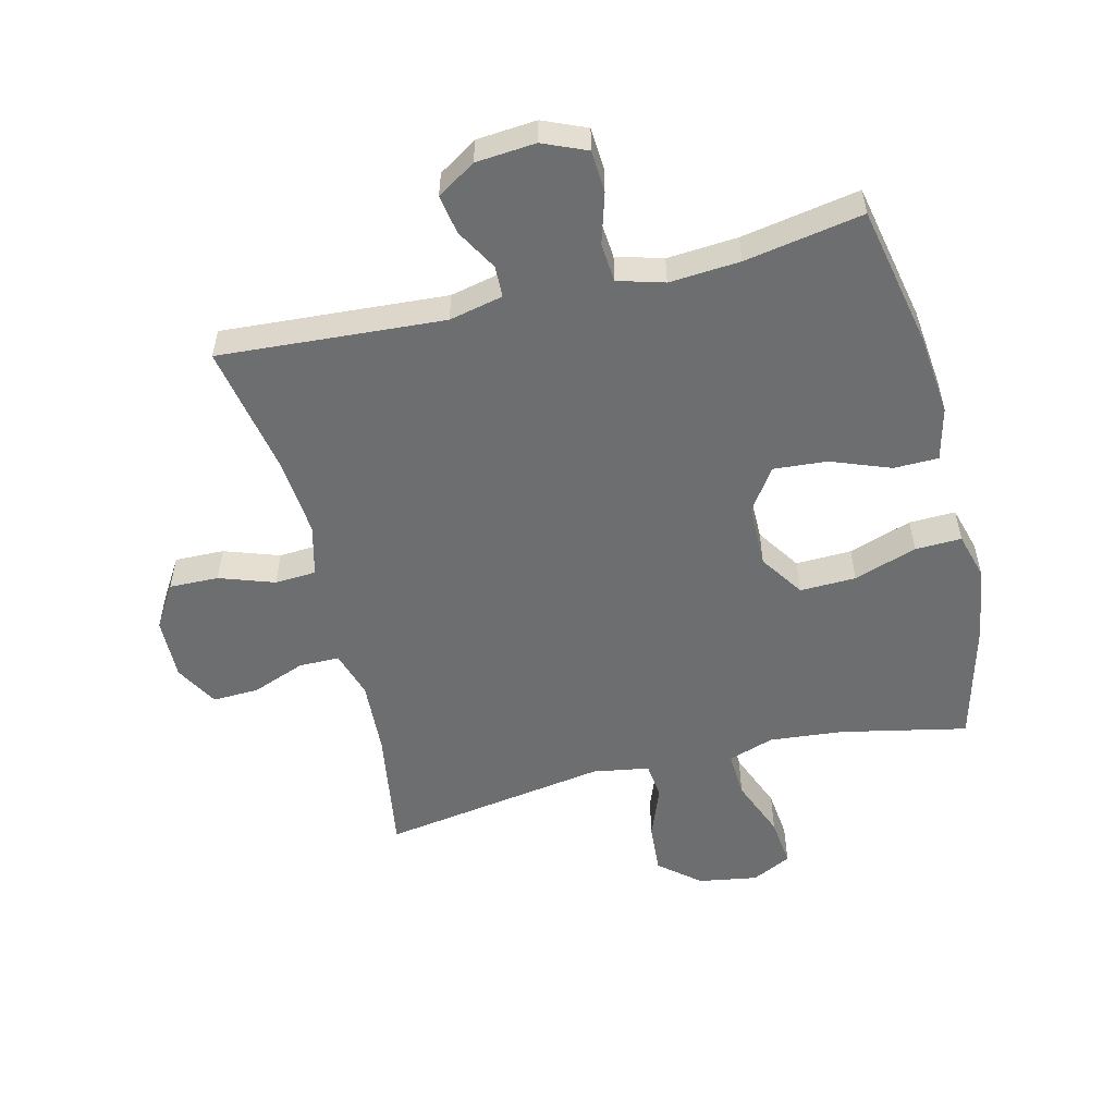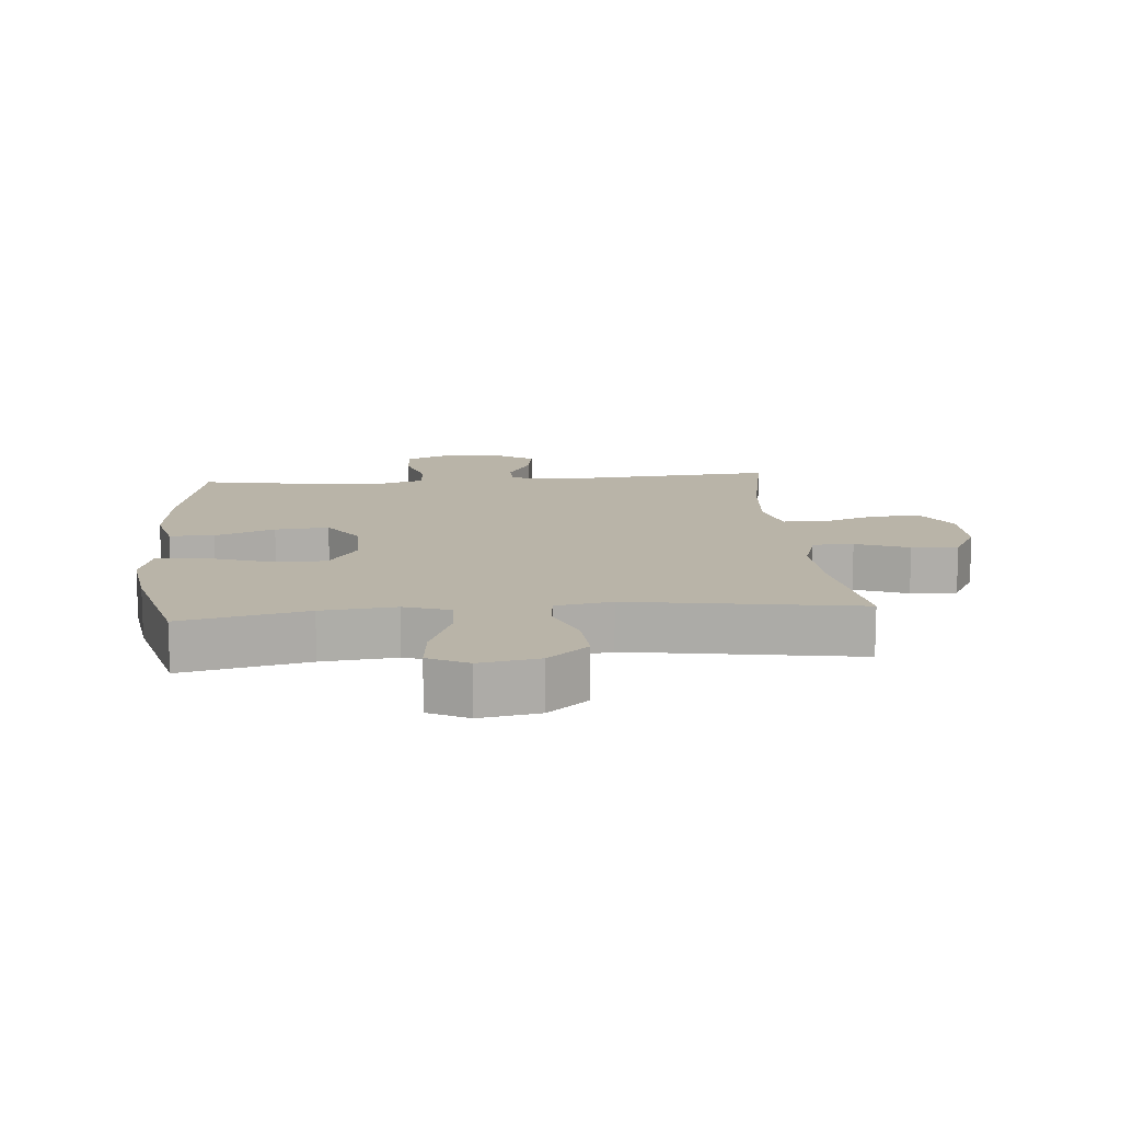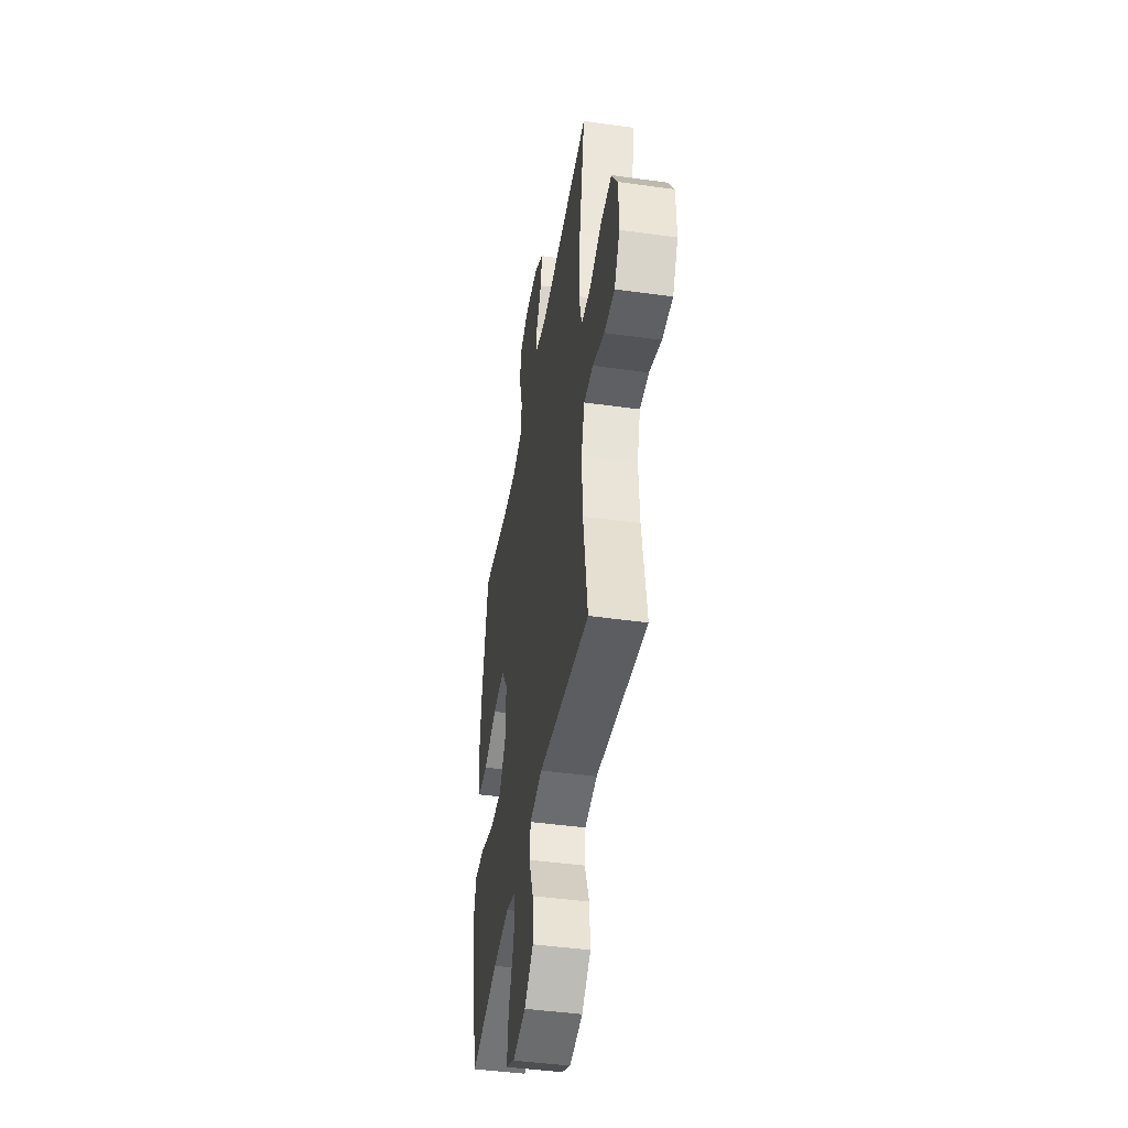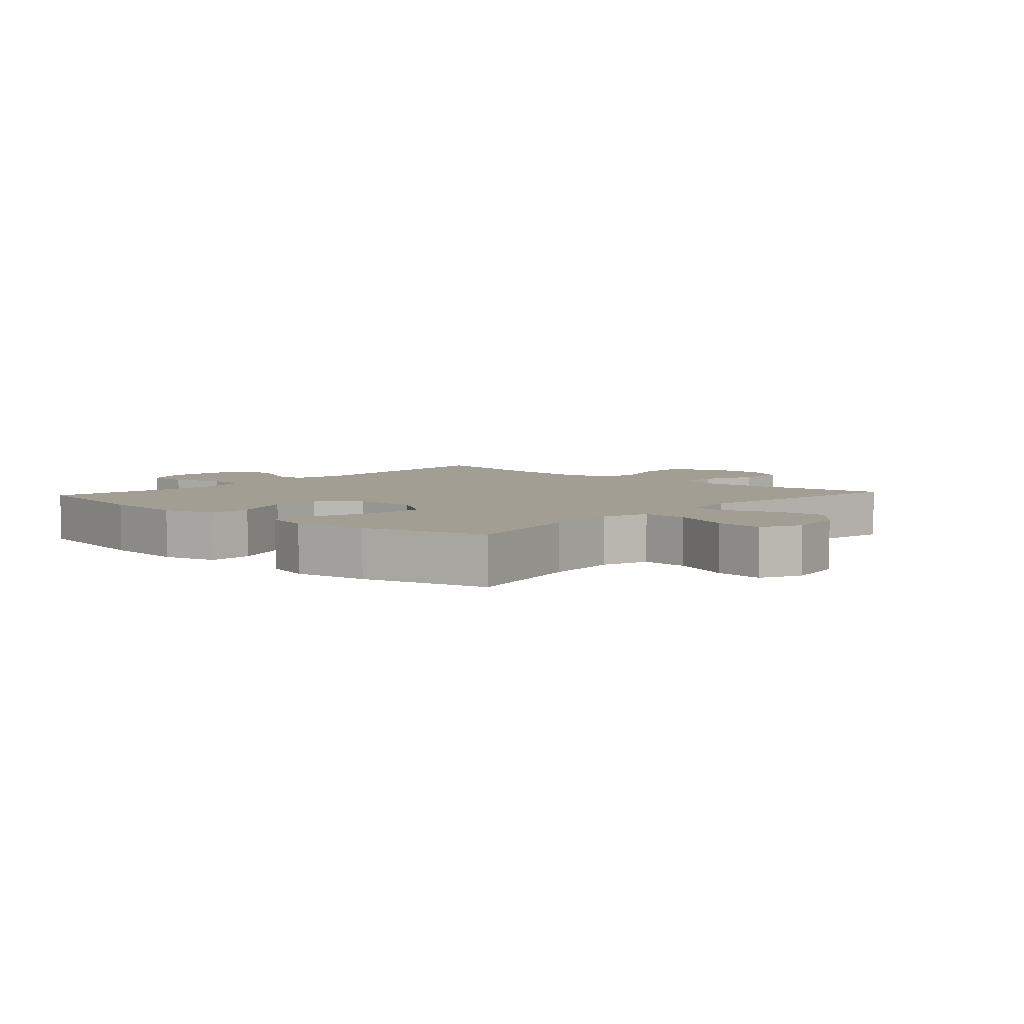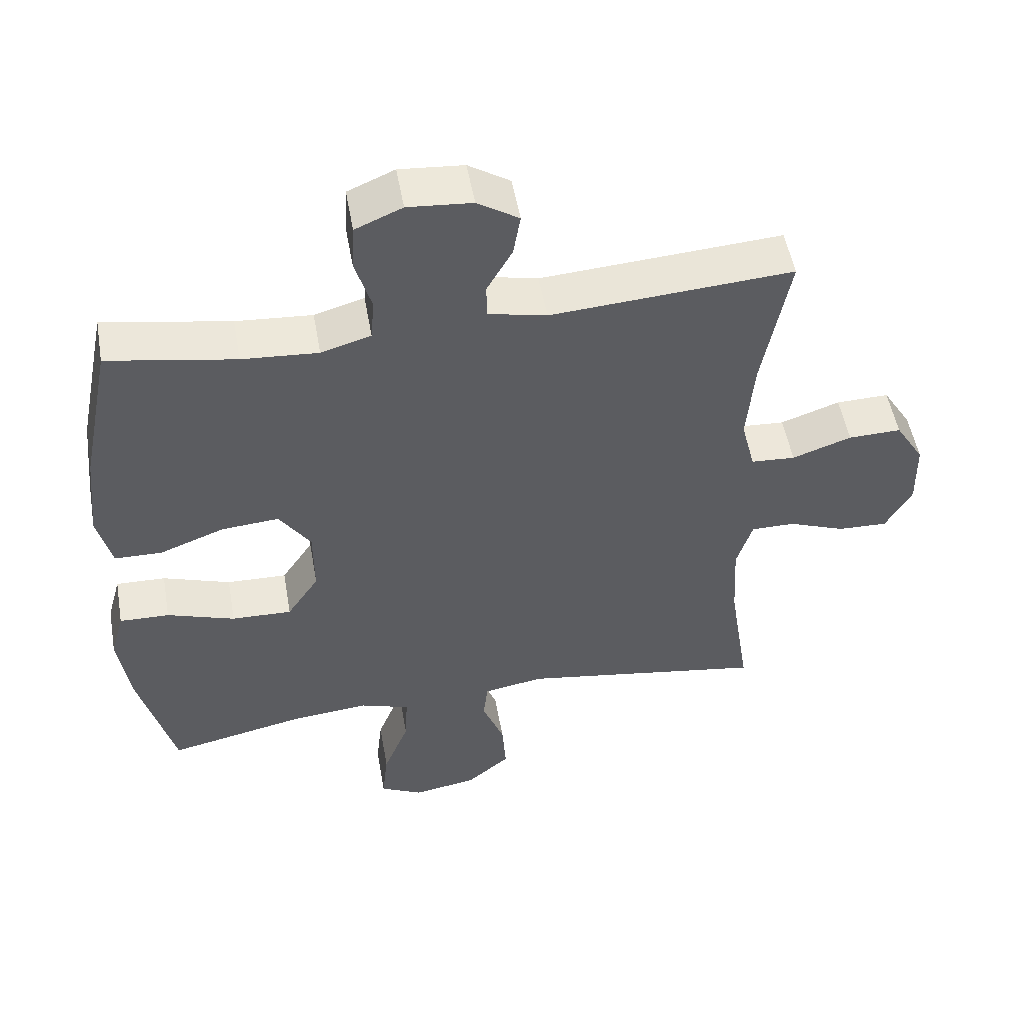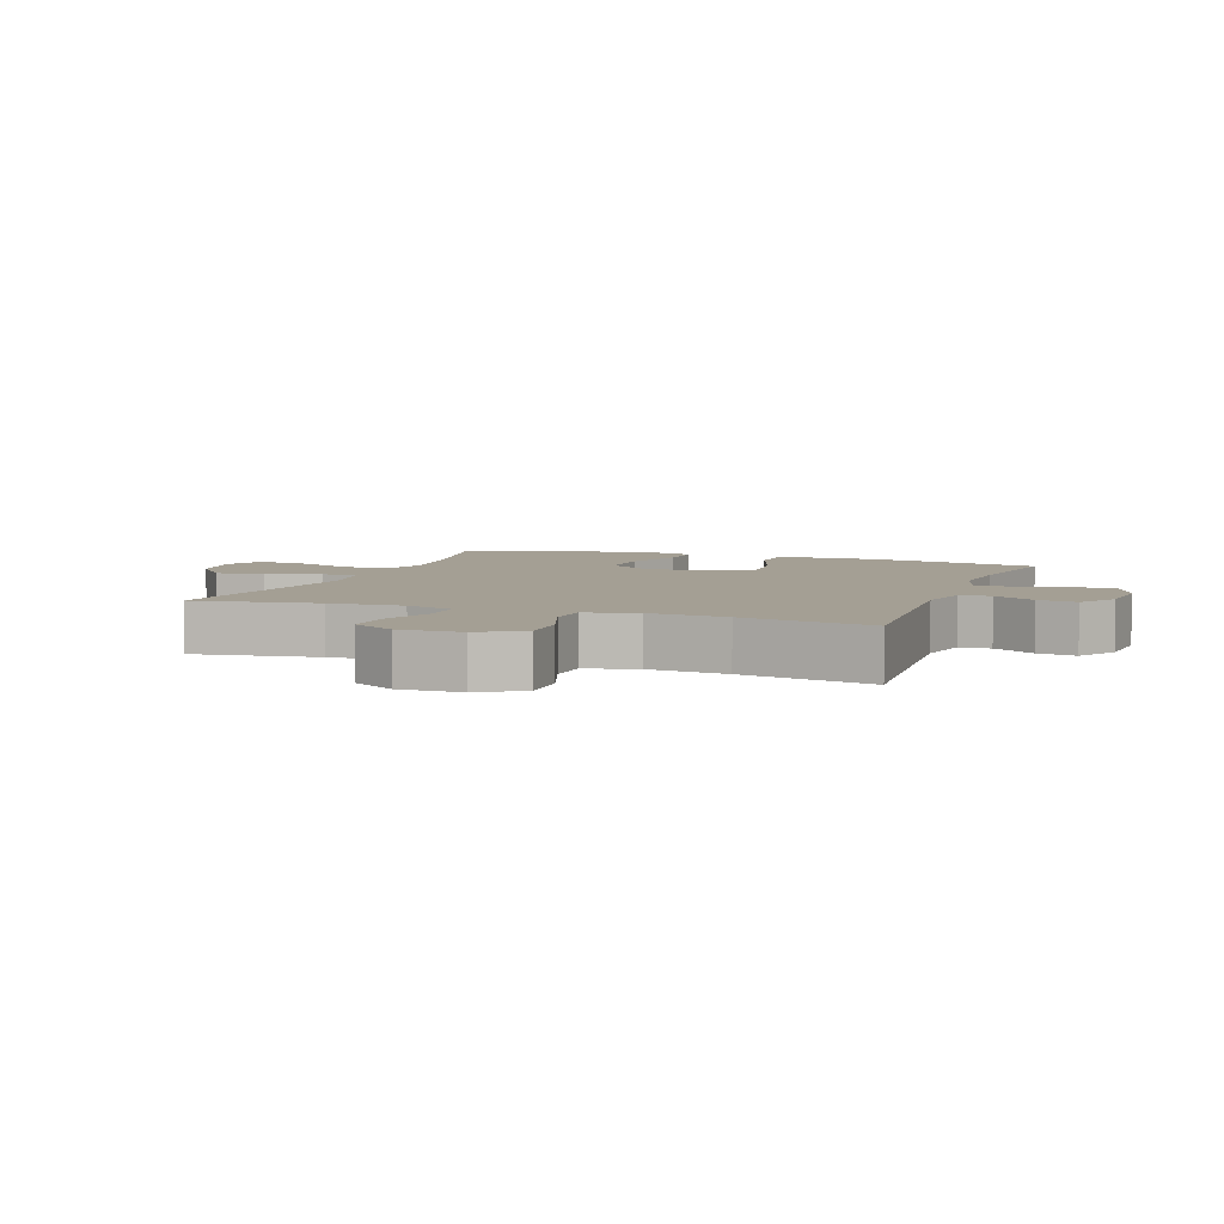
<metadata>
{"format":"obj","ext":"obj","renderer":"f3d","projection":"perspective","resolution":1024,"background":"white","views":[{"elev":-54.3,"azim":13.9,"up":"+Y"},{"elev":13.1,"azim":175.0,"up":"+Y"},{"elev":-44.1,"azim":-99.3,"up":"+Z"},{"elev":5.2,"azim":132.0,"up":"+Y"},{"elev":51.5,"azim":170.0,"up":"+Z"},{"elev":5.6,"azim":-70.0,"up":"+Y"}]}
</metadata>
<code>
o path9932
v -0.1124 0.0375 -0.4431
v -0.02118 0.0375 -0.4586
v -0.01461 0.0375 -0.518
v -0.04733 0.0375 -0.6022
v -0.05333 0.0375 -0.6837
v 0.01206 0.0375 -0.7384
v 0.108 0.0375 -0.7543
v 0.1722 0.0375 -0.7227
v 0.1635 0.0375 -0.6429
v 0.1251 0.0375 -0.5459
v 0.121 0.0375 -0.4709
v 0.1958 0.0375 -0.4464
v 0.3161 0.0375 -0.458
v 0.5199 0.0375 -0.5013
v 0.5731 0.0375 -0.3011
v 0.5907 0.0375 -0.1826
v 0.57 0.0375 -0.1082
v 0.4948 0.0375 -0.1103
v 0.3925 0.0375 -0.1445
v 0.3015 0.0375 -0.1471
v 0.2538 0.0375 -0.07559
v 0.2544 0.0375 0.0269
v 0.3018 0.0375 0.09589
v 0.3889 0.0375 0.08897
v 0.4861 0.0375 0.05212
v 0.5581 0.0375 0.05336
v 0.5797 0.0375 0.1397
v 0.5658 0.0375 0.2744
v 0.5199 0.0375 0.5007
v 0.3282 0.0375 0.467
v 0.2134 0.0375 0.4588
v 0.1382 0.0375 0.4806
v 0.1331 0.0375 0.5437
v 0.1576 0.0375 0.6254
v 0.1537 0.0375 0.6941
v 0.08275 0.0375 0.7244
v -0.01435 0.0375 0.7164
v -0.07709 0.0375 0.6765
v -0.06622 0.0375 0.6134
v -0.02779 0.0375 0.5458
v -0.02917 0.0375 0.4948
v -0.1167 0.0375 0.4754
v -0.4818 0.0375 0.5007
v -0.4419 0.0375 0.287
v -0.4306 0.0375 0.1592
v -0.4517 0.0375 0.0762
v -0.5186 0.0375 0.07231
v -0.608 0.0375 0.1033
v -0.6879 0.0375 0.1053
v -0.7314 0.0375 0.03522
v -0.7334 0.0375 -0.06577
v -0.6941 0.0375 -0.1356
v -0.6187 0.0375 -0.1332
v -0.5328 0.0375 -0.1005
v -0.467 0.0375 -0.1007
v -0.4432 0.0375 -0.1776
v -0.4499 0.0375 -0.2983
v -0.4818 0.0375 -0.5013
v -0.1124 -0.0375 -0.4431
v -0.02118 -0.0375 -0.4586
v -0.01461 -0.0375 -0.518
v -0.04733 -0.0375 -0.6022
v -0.05333 -0.0375 -0.6837
v 0.01206 -0.0375 -0.7384
v 0.108 -0.0375 -0.7543
v 0.1722 -0.0375 -0.7227
v 0.1635 -0.0375 -0.6429
v 0.1251 -0.0375 -0.5459
v 0.121 -0.0375 -0.4709
v 0.1958 -0.0375 -0.4464
v 0.3161 -0.0375 -0.458
v 0.5199 -0.0375 -0.5013
v 0.5731 -0.0375 -0.3011
v 0.5907 -0.0375 -0.1826
v 0.57 -0.0375 -0.1082
v 0.4948 -0.0375 -0.1103
v 0.3925 -0.0375 -0.1445
v 0.3015 -0.0375 -0.1471
v 0.2538 -0.0375 -0.07559
v 0.2544 -0.0375 0.0269
v 0.3018 -0.0375 0.09589
v 0.3889 -0.0375 0.08897
v 0.4861 -0.0375 0.05212
v 0.5581 -0.0375 0.05336
v 0.5797 -0.0375 0.1397
v 0.5658 -0.0375 0.2744
v 0.5199 -0.0375 0.5007
v 0.3282 -0.0375 0.467
v 0.2134 -0.0375 0.4588
v 0.1382 -0.0375 0.4806
v 0.1331 -0.0375 0.5437
v 0.1576 -0.0375 0.6254
v 0.1537 -0.0375 0.6941
v 0.08275 -0.0375 0.7244
v -0.01435 -0.0375 0.7164
v -0.07709 -0.0375 0.6765
v -0.06622 -0.0375 0.6134
v -0.02779 -0.0375 0.5458
v -0.02917 -0.0375 0.4948
v -0.1167 -0.0375 0.4754
v -0.4818 -0.0375 0.5007
v -0.4419 -0.0375 0.287
v -0.4306 -0.0375 0.1592
v -0.4517 -0.0375 0.0762
v -0.5186 -0.0375 0.07231
v -0.608 -0.0375 0.1033
v -0.6879 -0.0375 0.1053
v -0.7314 -0.0375 0.03522
v -0.7334 -0.0375 -0.06577
v -0.6941 -0.0375 -0.1356
v -0.6187 -0.0375 -0.1332
v -0.5328 -0.0375 -0.1005
v -0.467 -0.0375 -0.1007
v -0.4432 -0.0375 -0.1776
v -0.4499 -0.0375 -0.2983
v -0.4818 -0.0375 -0.5013
v 0.5731 0.0375 -0.3011
v 0.5907 0.0375 -0.1826
v 0.57 0.0375 -0.1082
v 0.57 0.0375 -0.1082
v 0.5581 0.0375 0.05336
v 0.5581 0.0375 0.05336
v 0.5797 0.0375 0.1397
v 0.5658 0.0375 0.2744
v 0.4948 0.0375 -0.1103
v 0.4861 0.0375 0.05212
v 0.5199 0.0375 -0.5013
v 0.5199 0.0375 -0.5013
v 0.5199 0.0375 0.5007
v 0.5199 0.0375 0.5007
v 0.3925 0.0375 -0.1445
v 0.3889 0.0375 0.08897
v 0.3282 0.0375 0.467
v 0.3161 0.0375 -0.458
v 0.3015 0.0375 -0.1471
v 0.3018 0.0375 0.09589
v 0.2134 0.0375 0.4588
v 0.1958 0.0375 -0.4464
v 0.2544 0.0375 0.0269
v 0.2538 0.0375 -0.07559
v 0.1382 0.0375 0.4806
v 0.1382 0.0375 0.4806
v 0.121 0.0375 -0.4709
v 0.121 0.0375 -0.4709
v 0.108 0.0375 -0.7543
v 0.1722 0.0375 -0.7227
v 0.1722 0.0375 -0.7227
v 0.1635 0.0375 -0.6429
v 0.1251 0.0375 -0.5459
v 0.1331 0.0375 0.5437
v 0.1576 0.0375 0.6254
v 0.1537 0.0375 0.6941
v 0.1537 0.0375 0.6941
v 0.08275 0.0375 0.7244
v 0.01206 0.0375 -0.7384
v -0.01435 0.0375 0.7164
v -0.05333 0.0375 -0.6837
v -0.07709 0.0375 0.6765
v -0.07709 0.0375 0.6765
v -0.04733 0.0375 -0.6022
v -0.01461 0.0375 -0.518
v -0.02118 0.0375 -0.4586
v -0.02118 0.0375 -0.4586
v -0.1124 0.0375 -0.4431
v -0.02779 0.0375 0.5458
v -0.02917 0.0375 0.4948
v -0.02917 0.0375 0.4948
v -0.06622 0.0375 0.6134
v -0.1167 0.0375 0.4754
v -0.4306 0.0375 0.1592
v -0.4517 0.0375 0.0762
v -0.4517 0.0375 0.0762
v -0.4419 0.0375 0.287
v -0.4432 0.0375 -0.1776
v -0.4499 0.0375 -0.2983
v -0.467 0.0375 -0.1007
v -0.467 0.0375 -0.1007
v -0.5186 0.0375 0.07231
v -0.4818 0.0375 -0.5013
v -0.4818 0.0375 -0.5013
v -0.4818 0.0375 0.5007
v -0.4818 0.0375 0.5007
v -0.5328 0.0375 -0.1005
v -0.608 0.0375 0.1033
v -0.6187 0.0375 -0.1332
v -0.6879 0.0375 0.1053
v -0.6941 0.0375 -0.1356
v -0.6941 0.0375 -0.1356
v -0.7314 0.0375 0.03522
v -0.7334 0.0375 -0.06577
v 0.5731 -0.0375 -0.3011
v 0.5907 -0.0375 -0.1826
v 0.57 -0.0375 -0.1082
v 0.57 -0.0375 -0.1082
v 0.5581 -0.0375 0.05336
v 0.5581 -0.0375 0.05336
v 0.5797 -0.0375 0.1397
v 0.5658 -0.0375 0.2744
v 0.4948 -0.0375 -0.1103
v 0.4861 -0.0375 0.05212
v 0.5199 -0.0375 -0.5013
v 0.5199 -0.0375 -0.5013
v 0.5199 -0.0375 0.5007
v 0.5199 -0.0375 0.5007
v 0.3925 -0.0375 -0.1445
v 0.3889 -0.0375 0.08897
v 0.3282 -0.0375 0.467
v 0.3161 -0.0375 -0.458
v 0.3015 -0.0375 -0.1471
v 0.3018 -0.0375 0.09589
v 0.2134 -0.0375 0.4588
v 0.1958 -0.0375 -0.4464
v 0.2544 -0.0375 0.0269
v 0.2538 -0.0375 -0.07559
v 0.1382 -0.0375 0.4806
v 0.1382 -0.0375 0.4806
v 0.121 -0.0375 -0.4709
v 0.121 -0.0375 -0.4709
v 0.108 -0.0375 -0.7543
v 0.1722 -0.0375 -0.7227
v 0.1722 -0.0375 -0.7227
v 0.1635 -0.0375 -0.6429
v 0.1251 -0.0375 -0.5459
v 0.1331 -0.0375 0.5437
v 0.1576 -0.0375 0.6254
v 0.1537 -0.0375 0.6941
v 0.1537 -0.0375 0.6941
v 0.08275 -0.0375 0.7244
v 0.01206 -0.0375 -0.7384
v -0.01435 -0.0375 0.7164
v -0.05333 -0.0375 -0.6837
v -0.07709 -0.0375 0.6765
v -0.07709 -0.0375 0.6765
v -0.04733 -0.0375 -0.6022
v -0.01461 -0.0375 -0.518
v -0.02118 -0.0375 -0.4586
v -0.02118 -0.0375 -0.4586
v -0.1124 -0.0375 -0.4431
v -0.02779 -0.0375 0.5458
v -0.02917 -0.0375 0.4948
v -0.02917 -0.0375 0.4948
v -0.06622 -0.0375 0.6134
v -0.1167 -0.0375 0.4754
v -0.4306 -0.0375 0.1592
v -0.4517 -0.0375 0.0762
v -0.4517 -0.0375 0.0762
v -0.4419 -0.0375 0.287
v -0.4432 -0.0375 -0.1776
v -0.4499 -0.0375 -0.2983
v -0.467 -0.0375 -0.1007
v -0.467 -0.0375 -0.1007
v -0.5186 -0.0375 0.07231
v -0.4818 -0.0375 -0.5013
v -0.4818 -0.0375 -0.5013
v -0.4818 -0.0375 0.5007
v -0.4818 -0.0375 0.5007
v -0.5328 -0.0375 -0.1005
v -0.608 -0.0375 0.1033
v -0.6187 -0.0375 -0.1332
v -0.6879 -0.0375 0.1053
v -0.6941 -0.0375 -0.1356
v -0.6941 -0.0375 -0.1356
v -0.7314 -0.0375 0.03522
v -0.7334 -0.0375 -0.06577
f 242 230 232
f 263 259 258
f 238 214 248
f 220 222 219
f 245 213 244
f 244 243 247
f 236 214 238
f 219 222 229
f 193 199 192
f 244 213 243
f 243 213 240
f 236 217 214
f 192 199 191
f 197 200 195
f 211 210 207
f 229 222 234
f 217 235 223
f 252 250 245
f 240 213 215
f 253 238 249
f 250 248 245
f 207 210 206
f 213 210 215
f 239 228 230
f 228 225 226
f 214 213 245
f 217 209 214
f 248 214 245
f 240 224 239
f 191 205 208
f 249 238 248
f 208 209 212
f 257 258 259
f 207 206 198
f 206 200 197
f 212 209 217
f 239 230 242
f 235 217 236
f 257 250 252
f 215 210 211
f 198 206 197
f 258 257 252
f 234 223 235
f 207 198 203
f 223 234 222
f 261 259 264
f 205 209 208
f 228 239 225
f 205 191 199
f 247 243 255
f 191 208 201
f 264 259 263
f 231 229 234
f 224 225 239
f 263 258 260
f 240 215 224
f 15 16 74 73
f 16 120 194 74
f 122 27 85 196
f 27 28 86 85
f 17 18 76 75
f 25 26 84 83
f 128 15 73 202
f 28 130 204 86
f 18 19 77 76
f 24 25 83 82
f 29 30 88 87
f 13 14 72 71
f 19 20 78 77
f 23 24 82 81
f 30 31 89 88
f 12 13 71 70
f 22 23 81 80
f 20 21 79 78
f 21 22 80 79
f 31 142 216 89
f 144 12 70 218
f 7 147 221 65
f 8 9 67 66
f 9 10 68 67
f 33 34 92 91
f 34 153 227 92
f 35 36 94 93
f 32 33 91 90
f 10 11 69 68
f 6 7 65 64
f 36 37 95 94
f 5 6 64 63
f 37 159 233 95
f 4 5 63 62
f 3 4 62 61
f 163 3 61 237
f 1 2 60 59
f 40 167 241 98
f 39 40 98 97
f 38 39 97 96
f 41 42 100 99
f 45 172 246 103
f 44 45 103 102
f 56 57 115 114
f 177 56 114 251
f 46 47 105 104
f 180 1 59 254
f 182 44 102 256
f 42 43 101 100
f 54 55 113 112
f 57 58 116 115
f 47 48 106 105
f 53 54 112 111
f 48 49 107 106
f 188 53 111 262
f 49 50 108 107
f 51 52 110 109
f 50 51 109 108
f 168 158 156
f 189 184 185
f 164 174 140
f 146 145 148
f 171 170 139
f 170 173 169
f 162 164 140
f 145 155 148
f 119 118 125
f 170 169 139
f 169 166 139
f 162 140 143
f 118 117 125
f 123 121 126
f 137 133 136
f 155 160 148
f 143 149 161
f 178 171 176
f 166 141 139
f 179 175 164
f 176 171 174
f 133 132 136
f 139 141 136
f 165 156 154
f 154 152 151
f 140 171 139
f 143 140 135
f 174 171 140
f 166 165 150
f 117 134 131
f 175 174 164
f 134 138 135
f 183 185 184
f 133 124 132
f 132 123 126
f 138 143 135
f 165 168 156
f 161 162 143
f 183 178 176
f 141 137 136
f 124 123 132
f 184 178 183
f 160 161 149
f 133 129 124
f 149 148 160
f 187 190 185
f 131 134 135
f 154 151 165
f 131 125 117
f 173 181 169
f 117 127 134
f 190 189 185
f 157 160 155
f 150 165 151
f 189 186 184
f 166 150 141

</code>
